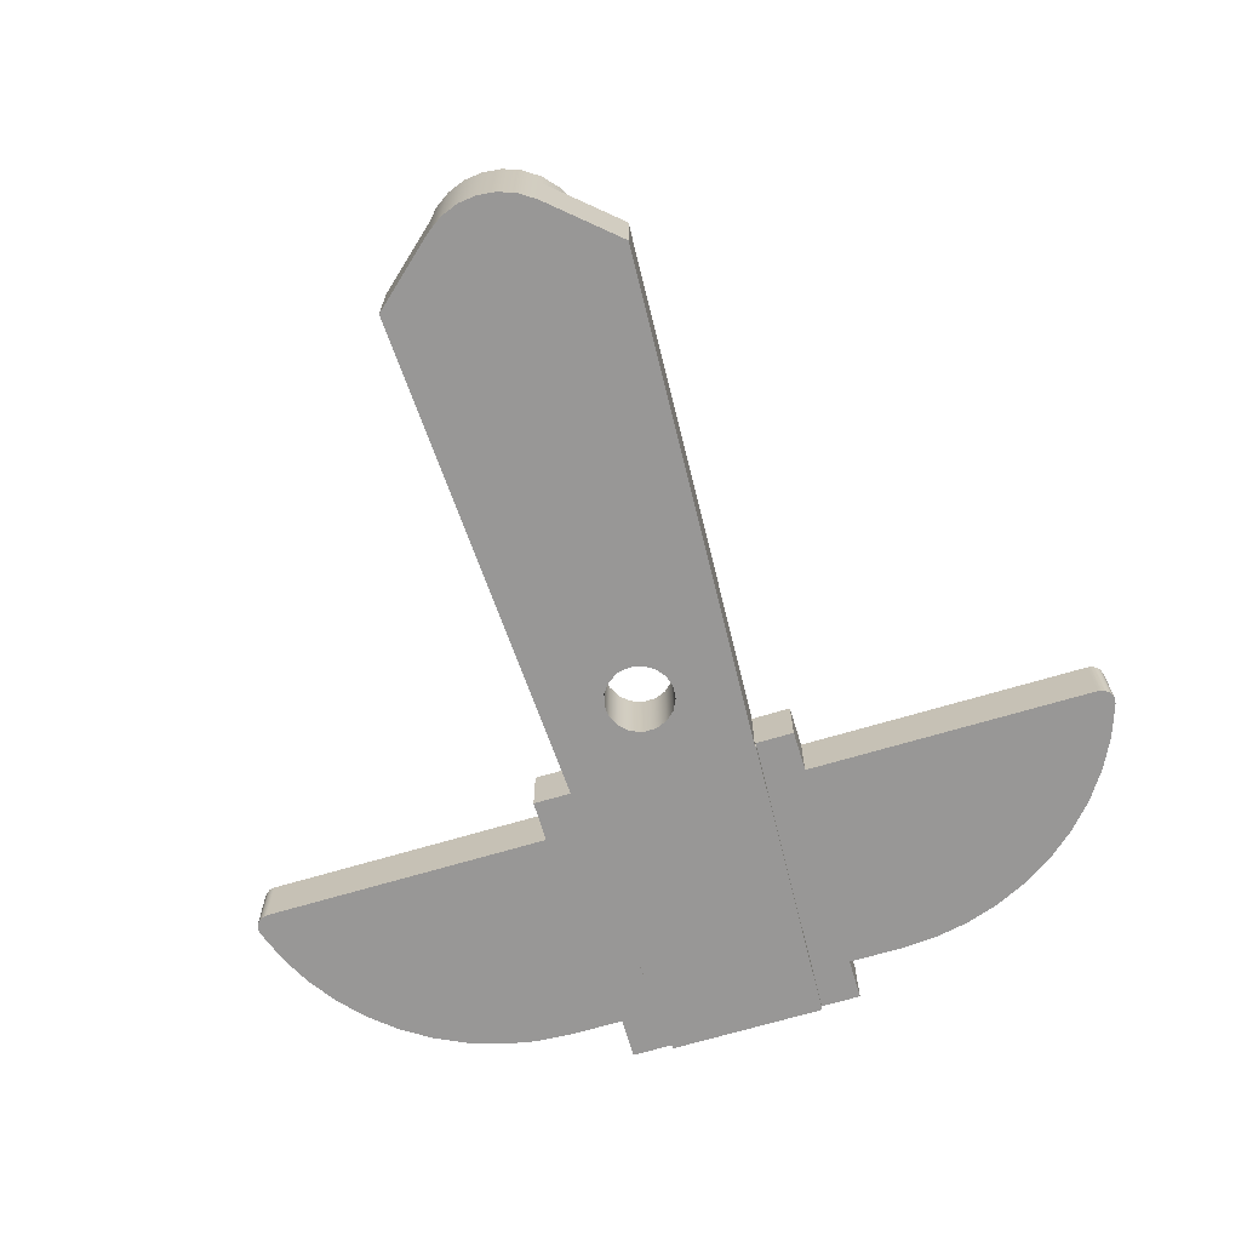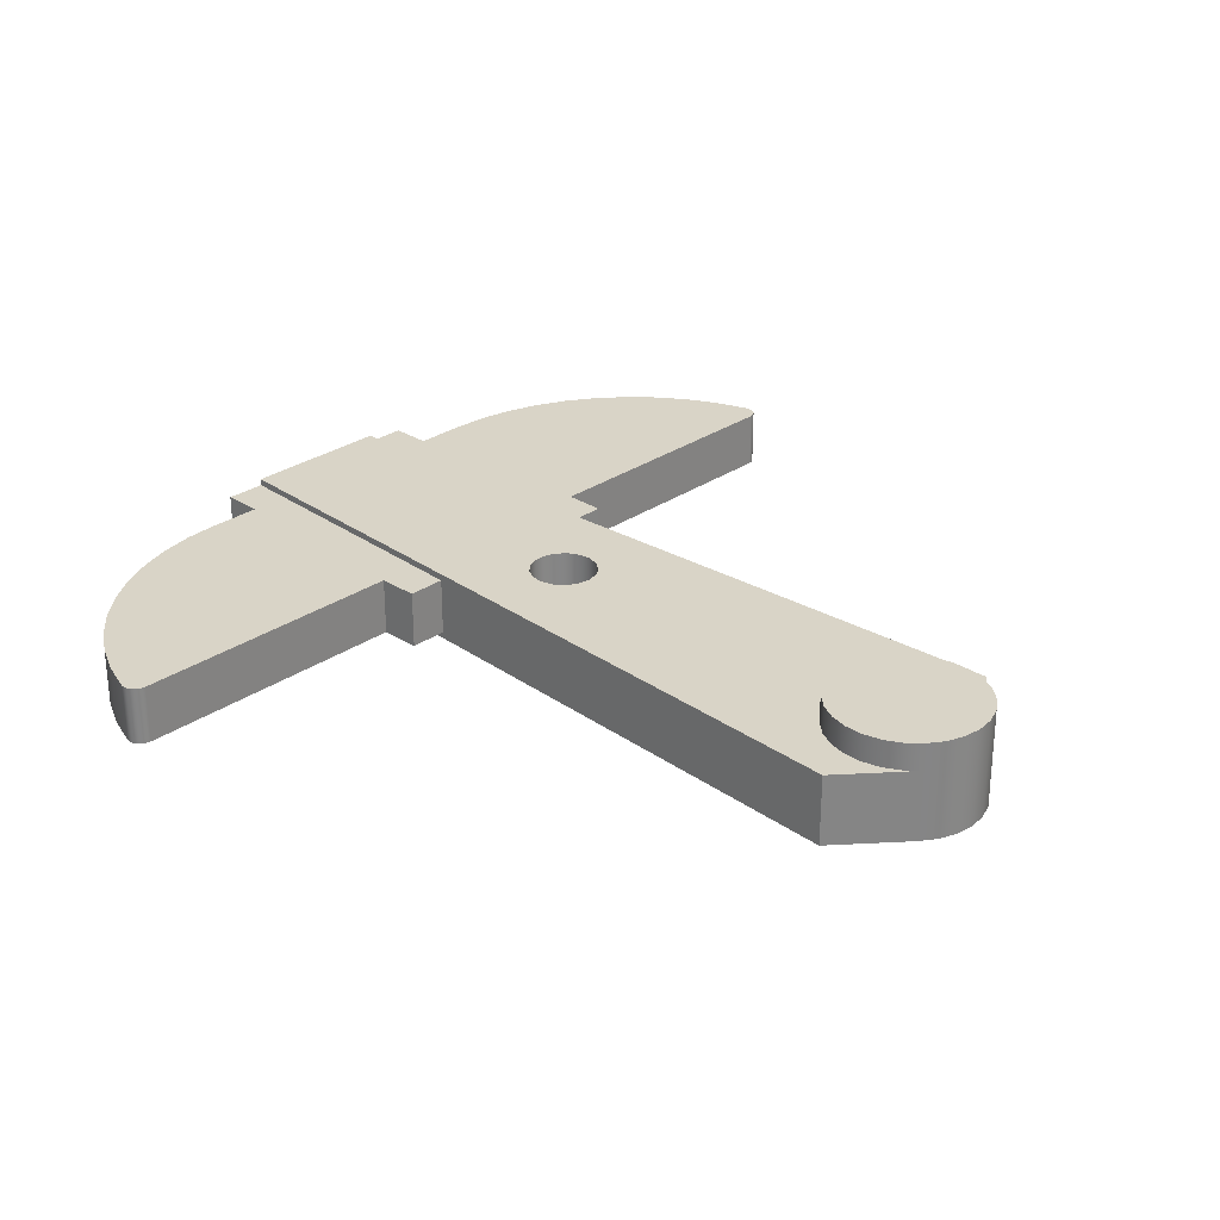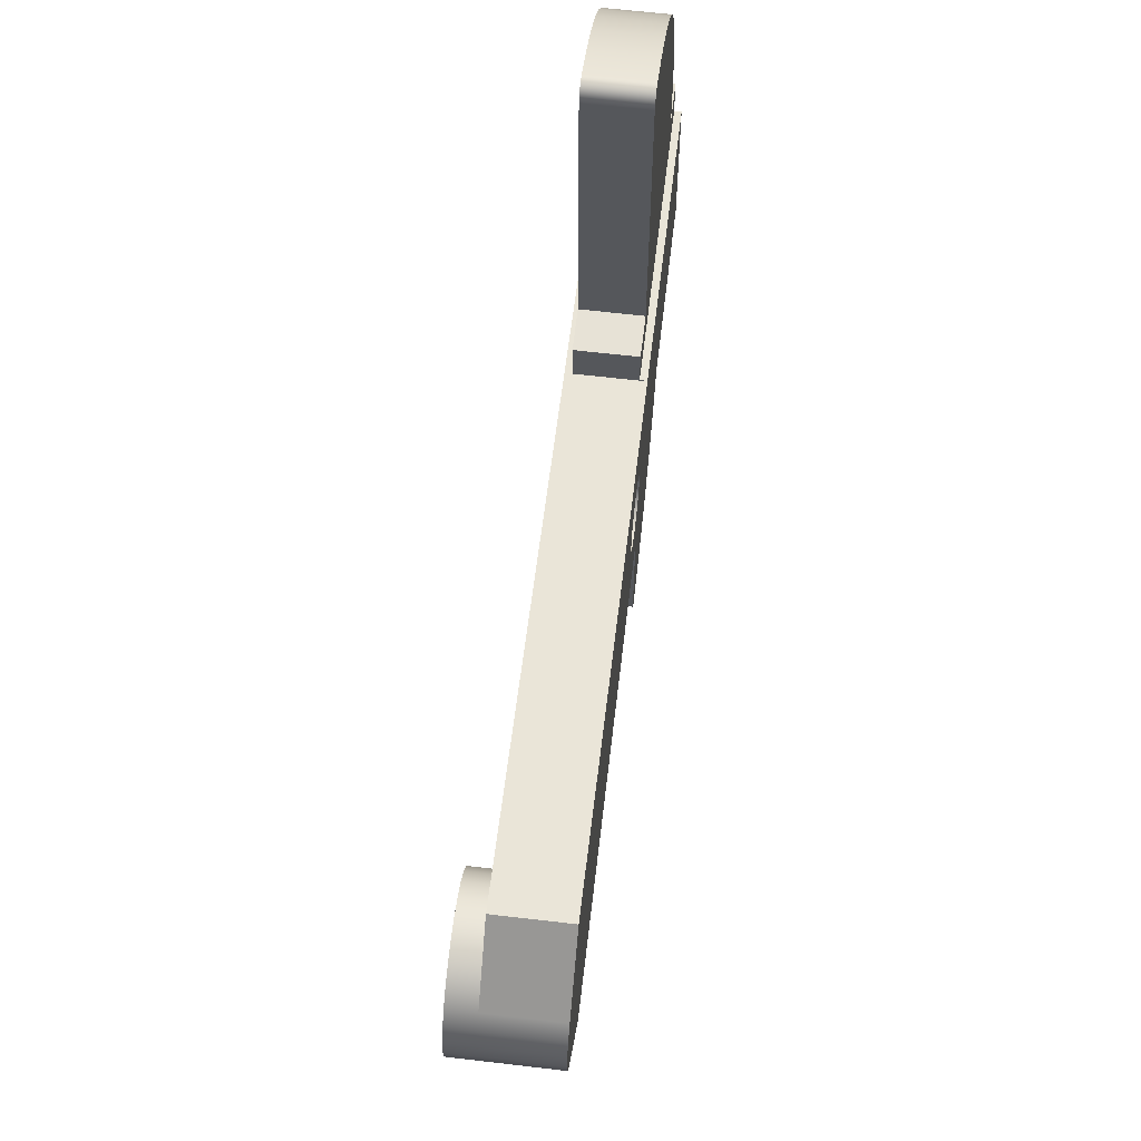
<metadata>
{"format":"obj","ext":"obj","renderer":"f3d","projection":"perspective","resolution":1024,"background":"white","views":[{"elev":-68.3,"azim":-73.3,"up":"+Y"},{"elev":28.5,"azim":-136.1,"up":"+Y"},{"elev":62.6,"azim":-83.2,"up":"+Z"}]}
</metadata>
<code>
v 1.476 0 0.2703
v 2.345 0 0.2292
v 2.345 0.02 0.2292
v 1.476 0.02 0.2703
v 1.475 0.02 0.3811
v 1.476 0.02 0.2703
v 2.345 0.02 0.2292
v 2.345 0.02 0.345
v 2.225 0.02 0.345
v 2.225 0.02 0.5
v 2.218 0.02 0.6026
v 2.198 0.02 0.7034
v 2.166 0.02 0.8008
v 2.12 0.02 0.8931
v 2.064 0.02 0.9789
v 1.996 0.02 1.056
v 1.92 0.02 1.125
v 1.835 0.02 1.182
v 1.743 0.02 1.229
v 1.646 0.02 1.263
v 1.627 0.02 1.263
v 1.611 0.02 1.256
v 1.599 0.02 1.242
v 1.595 0.02 1.224
v 1.595 0.02 0.3818
v 1.475 0.02 -0.3811
v 1.595 0.02 -0.3818
v 1.595 0.02 -1.224
v 1.599 0.02 -1.242
v 1.611 0.02 -1.256
v 1.627 0.02 -1.263
v 1.646 0.02 -1.263
v 1.743 0.02 -1.229
v 1.835 0.02 -1.182
v 1.92 0.02 -1.125
v 1.996 0.02 -1.056
v 2.064 0.02 -0.9789
v 2.12 0.02 -0.8931
v 2.166 0.02 -0.8008
v 2.198 0.02 -0.7034
v 2.218 0.02 -0.6026
v 2.225 0.02 -0.5
v 2.225 0.02 -0.345
v 2.345 0.02 -0.345
v 2.345 0.02 -0.225
v 1.476 0.02 -0.2676
v 2.225 0.02 0.345
v 2.345 0.02 0.345
v 2.345 0.19 0.345
v 2.225 0.19 0.345
v 1.476 0 0.2703
v 1.476 0.02 0.2703
v 1.475 0.02 0.3811
v 1.475 0.19 0.3811
v 1.476 0.19 0.2676
v 1.476 0 0.2676
v 2.225 0.02 -0.345
v 2.225 0.02 -0.5
v 2.225 0.19 -0.5
v 2.225 0.19 -0.345
v 2.225 0.02 -0.5
v 2.218 0.02 -0.6026
v 2.198 0.02 -0.7034
v 2.166 0.02 -0.8008
v 2.12 0.02 -0.8931
v 2.064 0.02 -0.9789
v 1.996 0.02 -1.056
v 1.92 0.02 -1.125
v 1.835 0.02 -1.182
v 1.743 0.02 -1.229
v 1.646 0.02 -1.263
v 1.646 0.19 -1.263
v 1.743 0.19 -1.229
v 1.835 0.19 -1.182
v 1.92 0.19 -1.125
v 1.996 0.19 -1.056
v 2.064 0.19 -0.9789
v 2.12 0.19 -0.8931
v 2.166 0.19 -0.8008
v 2.198 0.19 -0.7034
v 2.218 0.19 -0.6026
v 2.225 0.19 -0.5
v 2.345 0.02 0.345
v 2.345 0.02 0.2292
v 2.345 0 0.2292
v 2.345 0 -0.225
v 2.345 0.02 -0.225
v 2.345 0.02 -0.345
v 2.345 0.19 -0.345
v 2.345 0.19 -0.225
v 2.345 0.21 -0.225
v 2.345 0.21 0.225
v 2.345 0.19 0.225
v 2.345 0.19 0.345
v 1.646 0.02 -1.263
v 1.627 0.02 -1.263
v 1.611 0.02 -1.256
v 1.599 0.02 -1.242
v 1.595 0.02 -1.224
v 1.595 0.19 -1.224
v 1.599 0.19 -1.242
v 1.611 0.19 -1.256
v 1.627 0.19 -1.263
v 1.646 0.19 -1.263
v 1.595 0.02 -1.224
v 1.595 0.02 -0.3818
v 1.595 0.19 -0.3818
v 1.595 0.19 -1.224
v 1.145 0 0
v 1.152 0 0.03612
v 1.171 0 0.06737
v 1.2 0 0.08952
v 1.236 0 0.09957
v 1.272 0 0.09618
v 1.305 0 0.0798
v 1.33 0 0.05264
v 1.343 0 0.01837
v 1.343 0 -0.01837
v 1.33 0 -0.05264
v 1.305 0 -0.0798
v 1.272 0 -0.09618
v 1.236 0 -0.09957
v 1.2 0 -0.08952
v 1.171 0 -0.06737
v 1.152 0 -0.03612
v 2.345 0 0.2292
v 1.476 0 0.2703
v 1.476 0 0.2676
v 0 0 0.34
v -0.1687 0 0.1489
v -0.1994 0 0.1043
v -0.2185 0 0.05371
v -0.225 0 5.551e-17
v -0.2185 0 -0.05371
v -0.1994 0 -0.1043
v -0.1687 0 -0.1489
v 0 0 -0.34
v 2.345 0 -0.225
v 1.595 0.02 -0.3818
v 1.475 0.02 -0.3811
v 1.475 0.19 -0.3811
v 1.595 0.19 -0.3818
v 1.476 0.19 -0.2676
v 2.345 0.19 -0.225
v 2.345 0.19 -0.345
v 2.225 0.19 -0.345
v 2.225 0.19 -0.5
v 2.218 0.19 -0.6026
v 2.198 0.19 -0.7034
v 2.166 0.19 -0.8008
v 2.12 0.19 -0.8931
v 2.064 0.19 -0.9789
v 1.996 0.19 -1.056
v 1.92 0.19 -1.125
v 1.835 0.19 -1.182
v 1.743 0.19 -1.229
v 1.646 0.19 -1.263
v 1.627 0.19 -1.263
v 1.611 0.19 -1.256
v 1.599 0.19 -1.242
v 1.595 0.19 -1.224
v 1.595 0.19 -0.3818
v 1.475 0.19 -0.3811
v 1.476 0.19 0.2676
v 1.475 0.19 0.3811
v 1.595 0.19 0.3818
v 1.595 0.19 1.224
v 1.599 0.19 1.242
v 1.611 0.19 1.256
v 1.627 0.19 1.263
v 1.646 0.19 1.263
v 1.743 0.19 1.229
v 1.835 0.19 1.182
v 1.92 0.19 1.125
v 1.996 0.19 1.056
v 2.064 0.19 0.9789
v 2.12 0.19 0.8931
v 2.166 0.19 0.8008
v 2.198 0.19 0.7034
v 2.218 0.19 0.6026
v 2.225 0.19 0.5
v 2.225 0.19 0.345
v 2.345 0.19 0.345
v 2.345 0.19 0.225
v 2.345 0.02 -0.345
v 2.225 0.02 -0.345
v 2.225 0.19 -0.345
v 2.345 0.19 -0.345
v 2.225 0.02 0.5
v 2.225 0.02 0.345
v 2.225 0.19 0.345
v 2.225 0.19 0.5
v 1.646 0.02 1.263
v 1.743 0.02 1.229
v 1.835 0.02 1.182
v 1.92 0.02 1.125
v 1.996 0.02 1.056
v 2.064 0.02 0.9789
v 2.12 0.02 0.8931
v 2.166 0.02 0.8008
v 2.198 0.02 0.7034
v 2.218 0.02 0.6026
v 2.225 0.02 0.5
v 2.225 0.19 0.5
v 2.218 0.19 0.6026
v 2.198 0.19 0.7034
v 2.166 0.19 0.8008
v 2.12 0.19 0.8931
v 2.064 0.19 0.9789
v 1.996 0.19 1.056
v 1.92 0.19 1.125
v 1.835 0.19 1.182
v 1.743 0.19 1.229
v 1.646 0.19 1.263
v 1.595 0.02 1.224
v 1.599 0.02 1.242
v 1.611 0.02 1.256
v 1.627 0.02 1.263
v 1.646 0.02 1.263
v 1.646 0.19 1.263
v 1.627 0.19 1.263
v 1.611 0.19 1.256
v 1.599 0.19 1.242
v 1.595 0.19 1.224
v 1.595 0.02 0.3818
v 1.595 0.02 1.224
v 1.595 0.19 1.224
v 1.595 0.19 0.3818
v -0.1687 0.29 -0.1489
v -0.1994 0.29 -0.1042
v -0.2186 0.29 -0.05345
v -0.225 0.29 0.0004079
v -0.2184 0.29 0.05424
v -0.199 0.29 0.1049
v -0.1681 0.29 0.1495
v -0.1275 0.29 0.1854
v -0.0794 0.29 0.2105
v -0.02672 0.29 0.2234
v 0.02753 0.29 0.2233
v 0.08017 0.29 0.2102
v 0.1282 0.29 0.1849
v 0.1687 0.29 0.1489
v 0.1994 0.29 0.1042
v 0.2186 0.29 0.05345
v 0.225 0.29 -0.0004079
v 0.2184 0.29 -0.05424
v 0.199 0.29 -0.1049
v 0.1681 0.29 -0.1495
v 0.1275 0.29 -0.1854
v 0.0794 0.29 -0.2105
v 0.02672 0.29 -0.2234
v -0.02753 0.29 -0.2233
v -0.08017 0.29 -0.2102
v -0.1282 0.29 -0.1849
v 2.345 0.21 -0.225
v 0 0.21 -0.34
v -0.1687 0.21 -0.1489
v -0.1281 0.21 -0.185
v -0.08009 0.21 -0.2103
v -0.0274 0.21 -0.2233
v 0.02688 0.21 -0.2234
v 0.0796 0.21 -0.2105
v 0.1277 0.21 -0.1853
v 0.1683 0.21 -0.1493
v 0.1992 0.21 -0.1046
v 0.2185 0.21 -0.05389
v 0.225 0.21 5.571e-17
v 0.2185 0.21 0.05389
v 0.1992 0.21 0.1046
v 0.1683 0.21 0.1493
v 0.1277 0.21 0.1853
v 0.0796 0.21 0.2105
v 0.02688 0.21 0.2234
v -0.0274 0.21 0.2233
v -0.08009 0.21 0.2103
v -0.1281 0.21 0.185
v -0.1687 0.21 0.1489
v 0 0.21 0.34
v 2.345 0.21 0.225
v 1.145 0.21 0
v 1.152 0.21 -0.03612
v 1.171 0.21 -0.06737
v 1.2 0.21 -0.08952
v 1.236 0.21 -0.09957
v 1.272 0.21 -0.09618
v 1.305 0.21 -0.0798
v 1.33 0.21 -0.05264
v 1.343 0.21 -0.01837
v 1.343 0.21 0.01837
v 1.33 0.21 0.05264
v 1.305 0.21 0.0798
v 1.272 0.21 0.09618
v 1.236 0.21 0.09957
v 1.2 0.21 0.08952
v 1.171 0.21 0.06737
v 1.152 0.21 0.03612
v 1.145 0.21 0
v 1.152 0.21 0.03612
v 1.171 0.21 0.06737
v 1.2 0.21 0.08952
v 1.236 0.21 0.09957
v 1.272 0.21 0.09618
v 1.305 0.21 0.0798
v 1.33 0.21 0.05264
v 1.343 0.21 0.01837
v 1.343 0.21 -0.01837
v 1.33 0.21 -0.05264
v 1.305 0.21 -0.0798
v 1.272 0.21 -0.09618
v 1.236 0.21 -0.09957
v 1.2 0.21 -0.08952
v 1.171 0.21 -0.06737
v 1.152 0.21 -0.03612
v 1.145 0 0
v 1.152 0 -0.03612
v 1.171 0 -0.06737
v 1.2 0 -0.08952
v 1.236 0 -0.09957
v 1.272 0 -0.09618
v 1.305 0 -0.0798
v 1.33 0 -0.05264
v 1.343 0 -0.01837
v 1.343 0 0.01837
v 1.33 0 0.05264
v 1.305 0 0.0798
v 1.272 0 0.09618
v 1.236 0 0.09957
v 1.2 0 0.08952
v 1.171 0 0.06737
v 1.152 0 0.03612
v 1.343 0.21 -0.01837
v 1.343 0 -0.01837
v 1.475 0.02 0.3811
v 1.595 0.02 0.3818
v 1.595 0.19 0.3818
v 1.475 0.19 0.3811
v 0 0 0.34
v 1.476 0 0.2676
v 1.476 0.19 0.2676
v 2.345 0.19 0.225
v 2.345 0.21 0.225
v 0 0.21 0.34
v -0.1687 0 0.1489
v 0 0 0.34
v 0 0.21 0.34
v -0.1687 0.21 0.1489
v -0.1687 0.29 -0.1489
v -0.1282 0.29 -0.1849
v -0.08017 0.29 -0.2102
v -0.02753 0.29 -0.2233
v 0.02672 0.29 -0.2234
v 0.0794 0.29 -0.2105
v 0.1275 0.29 -0.1854
v 0.1681 0.29 -0.1495
v 0.199 0.29 -0.1049
v 0.2184 0.29 -0.05424
v 0.225 0.29 -0.0004079
v 0.2186 0.29 0.05345
v 0.1994 0.29 0.1042
v 0.1687 0.29 0.1489
v 0.1282 0.29 0.1849
v 0.08017 0.29 0.2102
v 0.02753 0.29 0.2233
v -0.02672 0.29 0.2234
v -0.0794 0.29 0.2105
v -0.1275 0.29 0.1854
v -0.1681 0.29 0.1495
v -0.199 0.29 0.1049
v -0.2184 0.29 0.05424
v -0.225 0.29 0.0004079
v -0.2186 0.29 -0.05345
v -0.1994 0.29 -0.1042
v -0.1687 0 -0.1489
v -0.1994 0 -0.1043
v -0.2185 0 -0.05371
v -0.225 0 5.551e-17
v -0.2185 0 0.05371
v -0.1994 0 0.1043
v -0.1687 0 0.1489
v -0.1687 0.21 0.1489
v -0.1281 0.21 0.185
v -0.08009 0.21 0.2103
v -0.0274 0.21 0.2233
v 0.02688 0.21 0.2234
v 0.0796 0.21 0.2105
v 0.1277 0.21 0.1853
v 0.1683 0.21 0.1493
v 0.1992 0.21 0.1046
v 0.2185 0.21 0.05389
v 0.225 0.21 5.571e-17
v 0.2185 0.21 -0.05389
v 0.1992 0.21 -0.1046
v 0.1683 0.21 -0.1493
v 0.1277 0.21 -0.1853
v 0.0796 0.21 -0.2105
v 0.02688 0.21 -0.2234
v -0.0274 0.21 -0.2233
v -0.08009 0.21 -0.2103
v -0.1281 0.21 -0.185
v -0.1687 0.21 -0.1489
v 0.1687 0.29 0.1489
v 0.1683 0.21 0.1493
v 0 0 -0.34
v -0.1687 0 -0.1489
v -0.1687 0.21 -0.1489
v 0 0.21 -0.34
v 2.345 0 -0.225
v 0 0 -0.34
v 0 0.21 -0.34
v 2.345 0.21 -0.225
v 2.345 0.19 -0.225
v 1.476 0.19 -0.2676
v 1.476 0.02 -0.2676
v 2.345 0.02 -0.225
v 1.475 0.02 -0.3811
v 1.476 0.02 -0.2676
v 1.476 0.19 -0.2676
v 1.475 0.19 -0.3811
g af2595be-e2c3-11ea-8142-54bf646e7e1f
f 1 2 4
f 4 2 3
g af293fd8-e2c3-11ea-ac62-54bf646e7e1f
f 5 6 25
f 25 6 9
f 25 9 10
f 6 7 9
f 9 7 8
f 10 11 25
f 25 11 12
f 25 12 13
f 13 14 25
f 25 14 15
f 25 15 16
f 16 17 25
f 25 17 18
f 25 18 24
f 24 18 19
f 24 19 20
f 20 21 24
f 24 21 22
f 24 22 23
g af2cc31a-e2c3-11ea-a816-54bf646e7e1f
f 26 27 46
f 46 27 43
f 46 43 45
f 45 43 44
f 28 34 27
f 27 34 35
f 27 35 36
f 29 30 28
f 28 30 31
f 28 31 32
f 32 33 28
f 28 33 34
f 36 37 27
f 27 37 38
f 27 38 39
f 39 40 27
f 27 40 41
f 27 41 42
f 42 43 27
g ab0b15b6-e2c3-11ea-b3cd-54bf646e7e1f
f 47 48 50
f 50 48 49
g aae11746-e2c3-11ea-b744-54bf646e7e1f
f 51 52 56
f 56 52 55
f 55 52 54
f 54 52 53
g aafae5f4-e2c3-11ea-afcc-54bf646e7e1f
f 57 58 60
f 60 58 59
g aaf84d36-e2c3-11ea-950a-54bf646e7e1f
f 82 61 81
f 81 61 62
f 81 62 80
f 80 62 63
f 80 63 79
f 79 63 64
f 79 64 78
f 78 64 65
f 78 65 77
f 77 65 66
f 77 66 76
f 76 66 67
f 76 67 75
f 75 67 68
f 75 68 74
f 74 68 69
f 74 69 73
f 73 69 70
f 73 70 72
f 72 70 71
g ab080802-e2c3-11ea-9276-54bf646e7e1f
f 83 84 94
f 94 84 93
f 93 84 87
f 93 87 90
f 90 87 88
f 90 88 89
f 85 86 84
f 84 86 87
f 91 92 90
f 90 92 93
g aaf629b6-e2c3-11ea-a468-54bf646e7e1f
f 104 95 103
f 103 95 96
f 103 96 97
f 103 97 102
f 102 97 98
f 102 98 101
f 101 98 100
f 100 98 99
g aaf3df4a-e2c3-11ea-9933-54bf646e7e1f
f 105 106 108
f 108 106 107
g ab1a0cd8-e2c3-11ea-beac-54bf646e7e1f
f 110 130 109
f 109 130 131
f 109 131 132
f 130 110 129
f 129 110 111
f 129 111 112
f 129 112 128
f 128 112 113
f 128 113 114
f 114 115 128
f 128 115 116
f 128 116 117
f 118 138 117
f 117 138 126
f 117 126 128
f 128 126 127
f 118 119 138
f 138 119 120
f 138 120 121
f 121 122 138
f 138 122 137
f 137 122 123
f 137 123 124
f 124 125 137
f 137 125 136
f 136 125 109
f 136 109 135
f 135 109 134
f 134 109 133
f 133 109 132
g aaf16dcc-e2c3-11ea-ac77-54bf646e7e1f
f 139 140 142
f 142 140 141
g ad963ed0-e2c3-11ea-8189-54bf646e7e1f
f 144 146 143
f 143 146 162
f 143 162 163
f 144 145 146
f 146 147 162
f 162 147 148
f 162 148 149
f 149 150 162
f 162 150 151
f 162 151 152
f 152 153 162
f 162 153 154
f 162 154 155
f 162 155 161
f 161 155 156
f 161 156 157
f 157 158 161
f 161 158 159
f 161 159 160
g ad99259e-e2c3-11ea-b3fb-54bf646e7e1f
f 165 166 164
f 164 166 182
f 164 182 184
f 184 182 183
f 167 173 166
f 166 173 174
f 166 174 175
f 168 169 167
f 167 169 170
f 167 170 171
f 171 172 167
f 167 172 173
f 175 176 166
f 166 176 177
f 166 177 178
f 178 179 166
f 166 179 180
f 166 180 181
f 181 182 166
g aafda58a-e2c3-11ea-811c-54bf646e7e1f
f 185 186 188
f 188 186 187
g ab0dae4a-e2c3-11ea-872f-54bf646e7e1f
f 189 190 192
f 192 190 191
g ab101fd2-e2c3-11ea-abe5-54bf646e7e1f
f 214 193 213
f 213 193 194
f 213 194 212
f 212 194 195
f 212 195 211
f 211 195 196
f 211 196 210
f 210 196 197
f 210 197 209
f 209 197 198
f 209 198 208
f 208 198 199
f 208 199 207
f 207 199 200
f 207 200 206
f 206 200 201
f 206 201 205
f 205 201 202
f 205 202 204
f 204 202 203
g ab12b85c-e2c3-11ea-9325-54bf646e7e1f
f 224 215 223
f 223 215 216
f 223 216 217
f 223 217 222
f 222 217 218
f 222 218 221
f 221 218 220
f 220 218 219
g ab1502cc-e2c3-11ea-a0f4-54bf646e7e1f
f 225 226 228
f 228 226 227
g ac48921c-e2c3-11ea-88ad-54bf646e7e1f
f 230 247 229
f 229 247 248
f 229 248 254
f 254 248 249
f 254 249 253
f 253 249 250
f 253 250 252
f 252 250 251
f 247 230 246
f 246 230 231
f 246 231 245
f 245 231 232
f 245 232 244
f 244 232 233
f 244 233 243
f 243 233 234
f 243 234 242
f 242 234 235
f 242 235 241
f 241 235 236
f 241 236 240
f 240 236 237
f 240 237 239
f 239 237 238
g ab177436-e2c3-11ea-85a3-54bf646e7e1f
f 256 284 255
f 255 284 285
f 255 285 286
f 257 258 256
f 256 258 259
f 256 259 260
f 260 261 256
f 256 261 262
f 256 262 263
f 256 263 283
f 283 263 264
f 283 264 282
f 282 264 265
f 282 265 281
f 281 265 266
f 281 266 267
f 268 296 267
f 267 296 280
f 267 280 281
f 268 269 296
f 296 269 295
f 295 269 270
f 295 270 294
f 294 270 271
f 294 271 278
f 278 271 272
f 278 272 273
f 273 274 278
f 278 274 275
f 278 275 276
f 276 277 278
f 294 278 293
f 293 278 279
f 293 279 292
f 292 279 291
f 291 279 290
f 290 279 289
f 289 279 288
f 288 279 255
f 288 255 287
f 287 255 286
f 283 284 256
g aad5f0f4-e2c3-11ea-bb43-54bf646e7e1f
f 298 314 297
f 297 314 315
f 297 315 313
f 313 315 316
f 313 316 312
f 312 316 317
f 312 317 311
f 311 317 318
f 311 318 310
f 310 318 319
f 310 319 309
f 309 319 320
f 309 320 308
f 308 320 321
f 308 321 307
f 307 321 332
f 307 332 306
f 331 322 323
f 331 323 305
f 305 323 324
f 305 324 304
f 304 324 325
f 304 325 303
f 303 325 326
f 303 326 302
f 302 326 327
f 302 327 301
f 301 327 328
f 301 328 300
f 300 328 329
f 300 329 299
f 299 329 330
f 299 330 298
f 298 330 314
g aad7ed5c-e2c3-11ea-8544-54bf646e7e1f
f 333 334 336
f 336 334 335
g aae3885c-e2c3-11ea-980d-54bf646e7e1f
f 338 339 337
f 337 339 342
f 342 339 341
f 341 339 340
g aae5d2f8-e2c3-11ea-927e-54bf646e7e1f
f 343 344 346
f 346 344 345
g aae81d68-e2c3-11ea-b1a3-54bf646e7e1f
f 372 347 400
f 400 347 348
f 400 348 399
f 399 348 349
f 399 349 398
f 398 349 350
f 398 350 397
f 397 350 351
f 397 351 396
f 396 351 352
f 396 352 395
f 395 352 353
f 395 353 394
f 394 353 354
f 394 354 393
f 393 354 355
f 393 355 392
f 392 355 356
f 392 356 391
f 391 356 357
f 391 357 390
f 390 357 358
f 390 358 389
f 389 358 359
f 389 359 388
f 388 359 401
f 388 401 387
f 402 360 361
f 402 361 386
f 386 361 362
f 386 362 385
f 385 362 363
f 385 363 384
f 384 363 364
f 384 364 383
f 383 364 365
f 383 365 382
f 382 365 366
f 382 366 381
f 381 366 367
f 381 367 380
f 380 367 368
f 380 368 379
f 379 368 378
f 378 368 369
f 378 369 377
f 377 369 370
f 377 370 376
f 376 370 371
f 376 371 375
f 375 371 372
f 375 372 374
f 374 372 400
f 374 400 373
g aaea40c8-e2c3-11ea-bd94-54bf646e7e1f
f 403 404 406
f 406 404 405
g aaec63de-e2c3-11ea-a043-54bf646e7e1f
f 414 407 413
f 413 407 408
f 413 408 412
f 412 408 409
f 412 409 410
f 410 411 412
g aaeeae14-e2c3-11ea-981a-54bf646e7e1f
f 415 416 418
f 418 416 417

</code>
